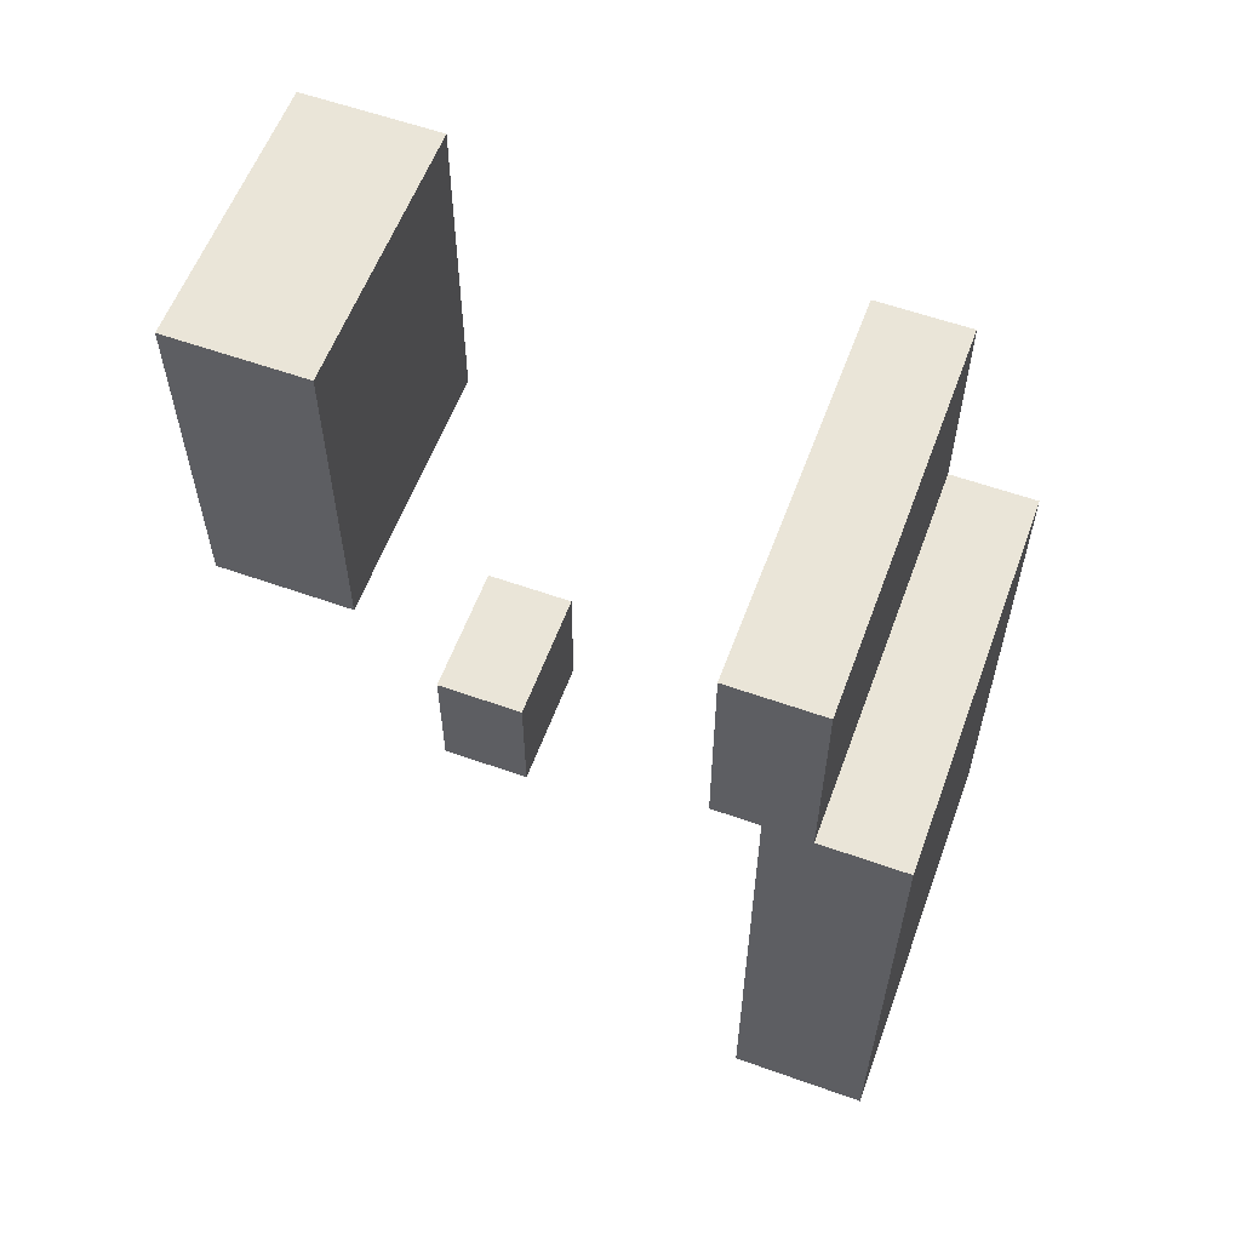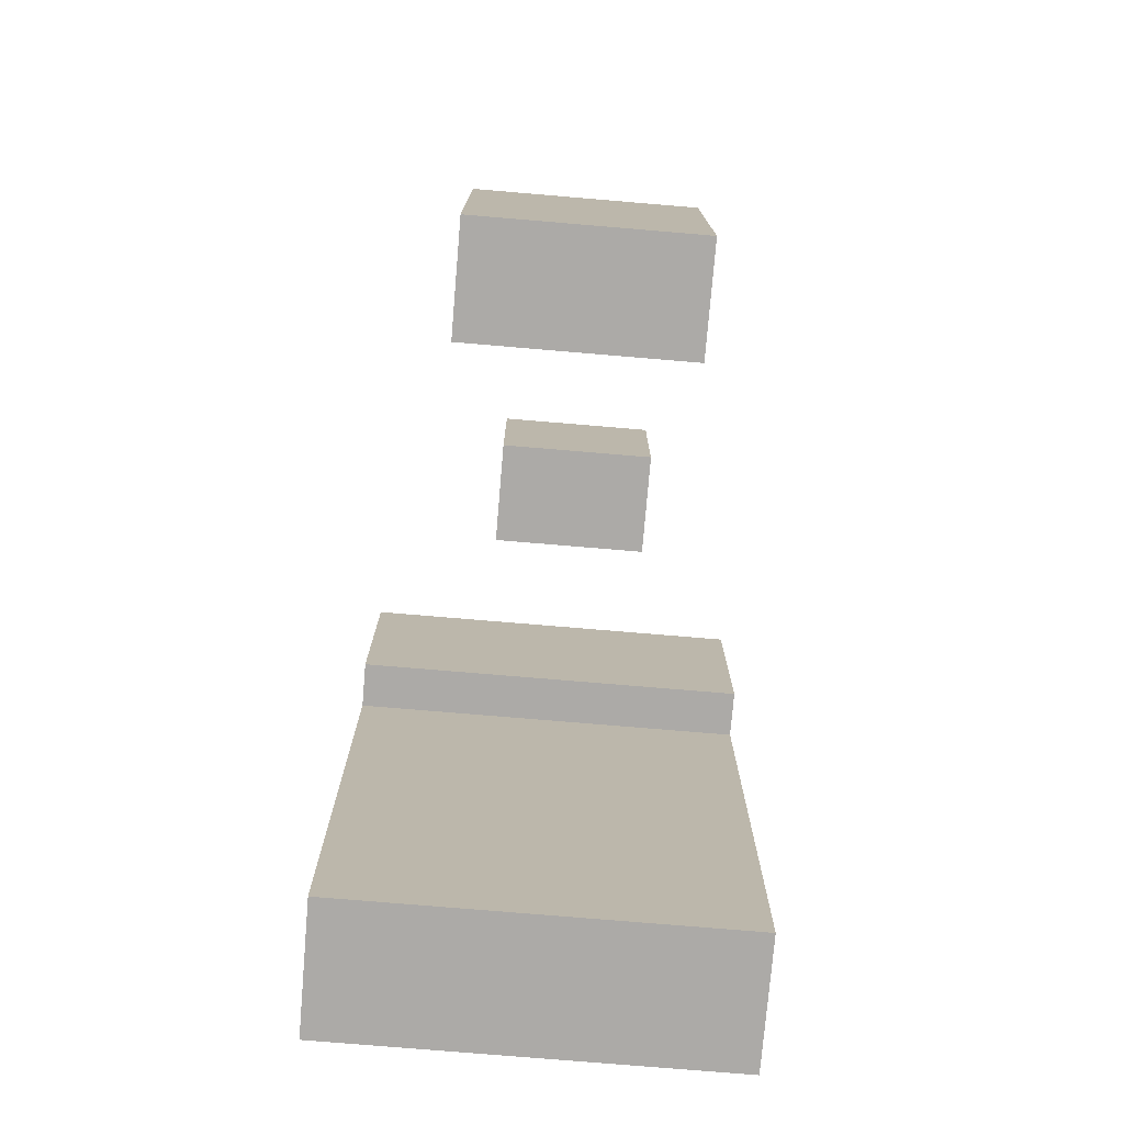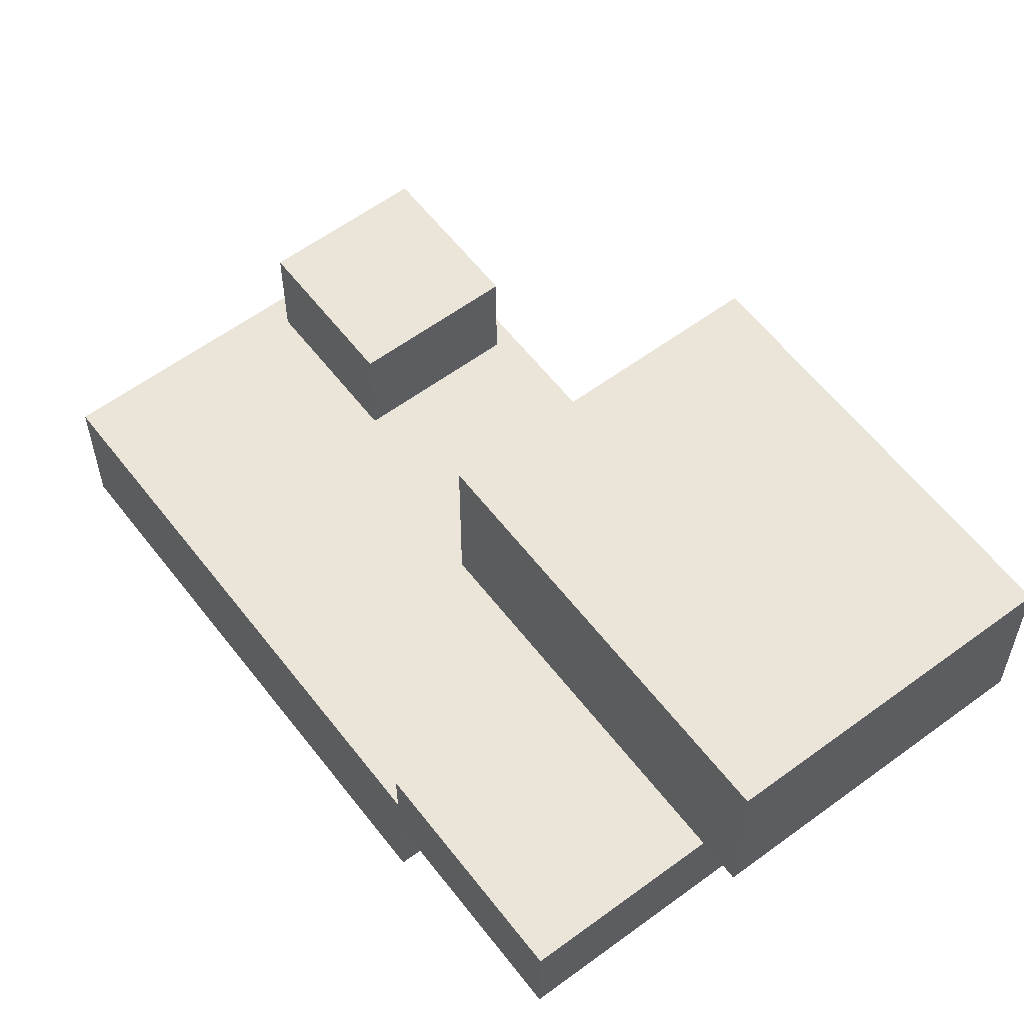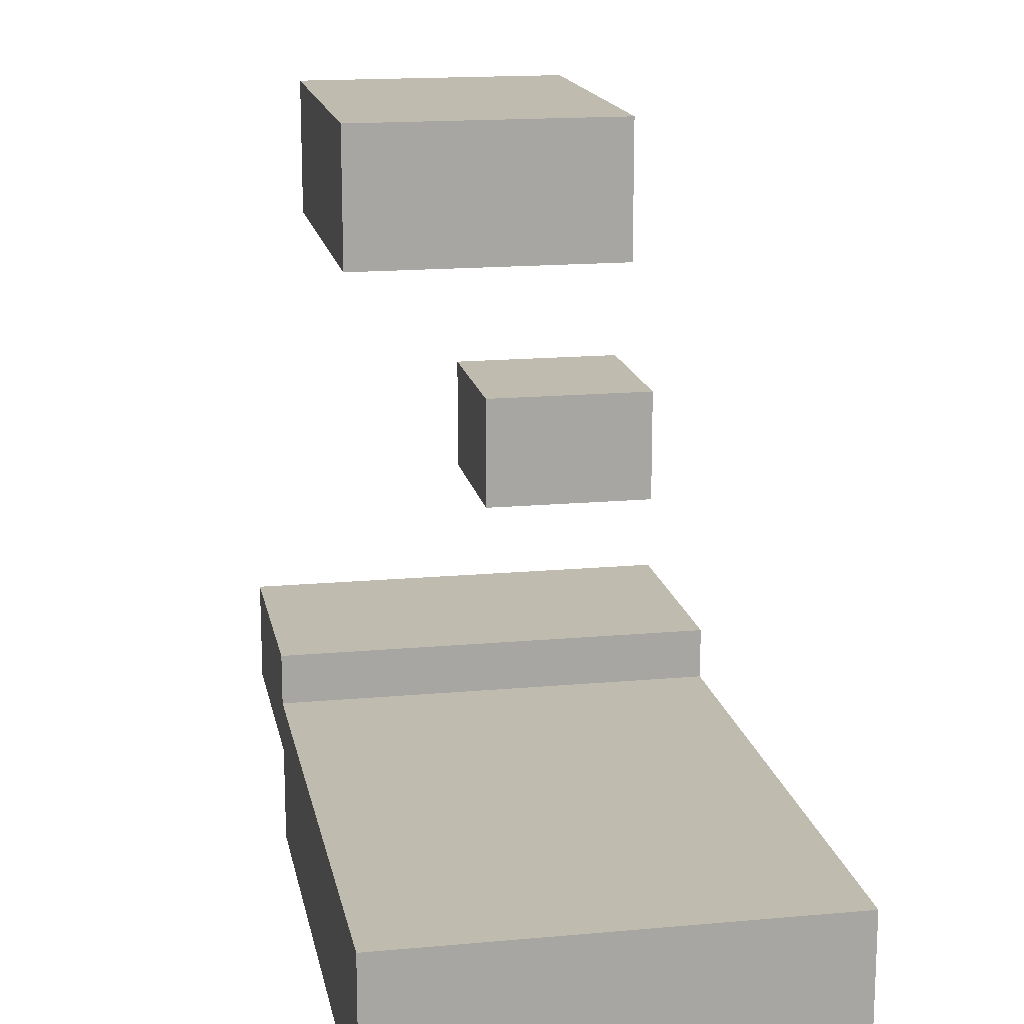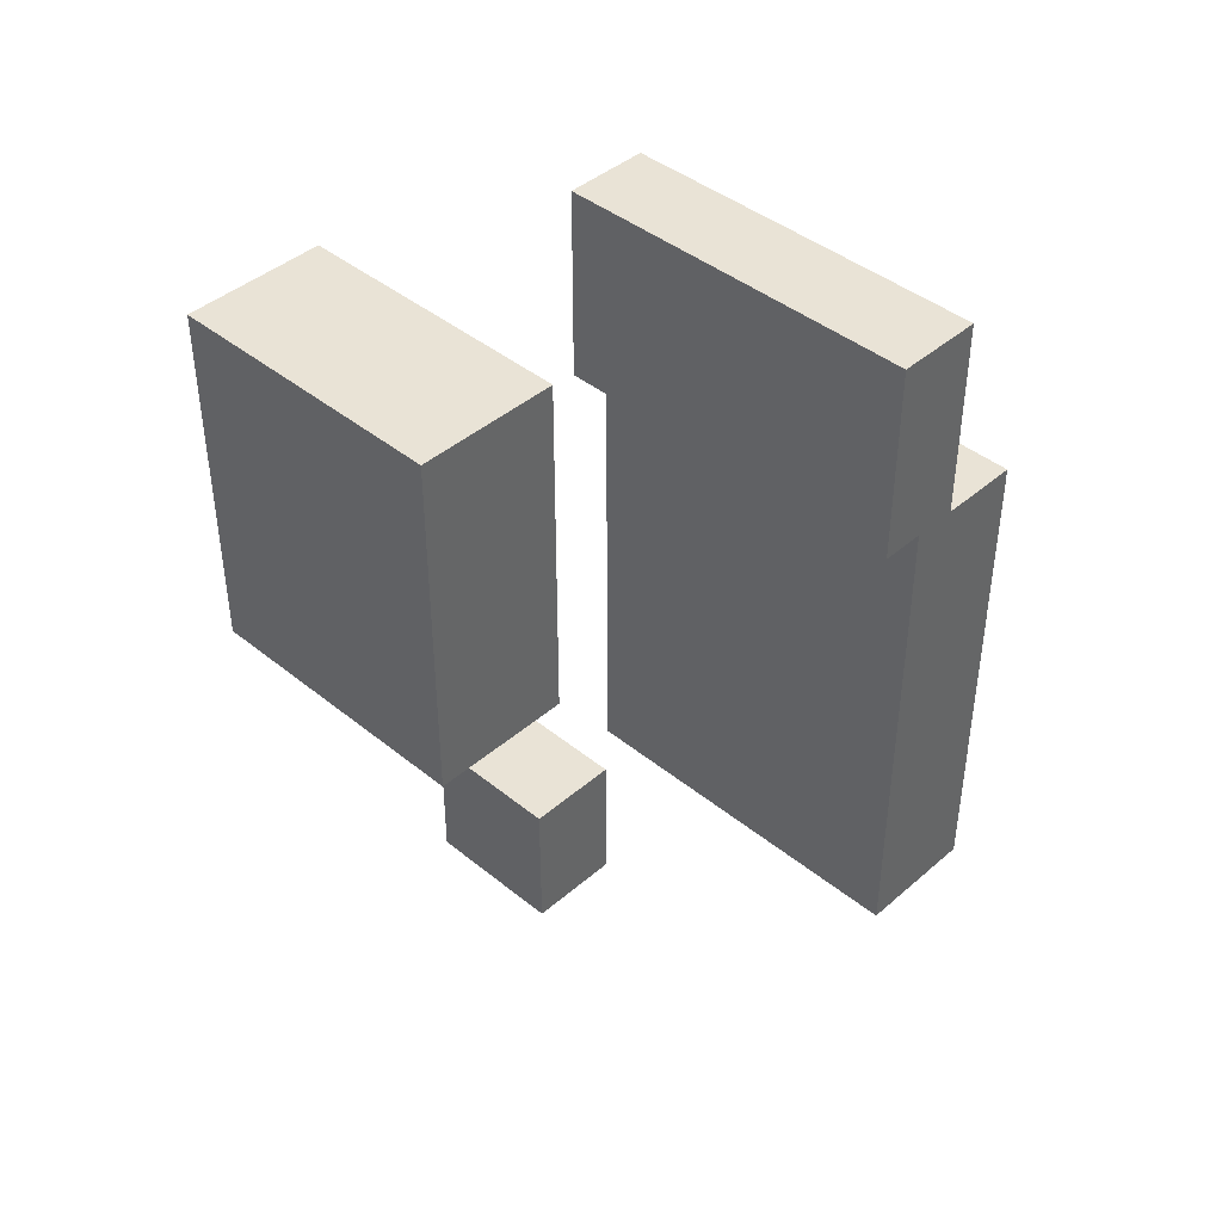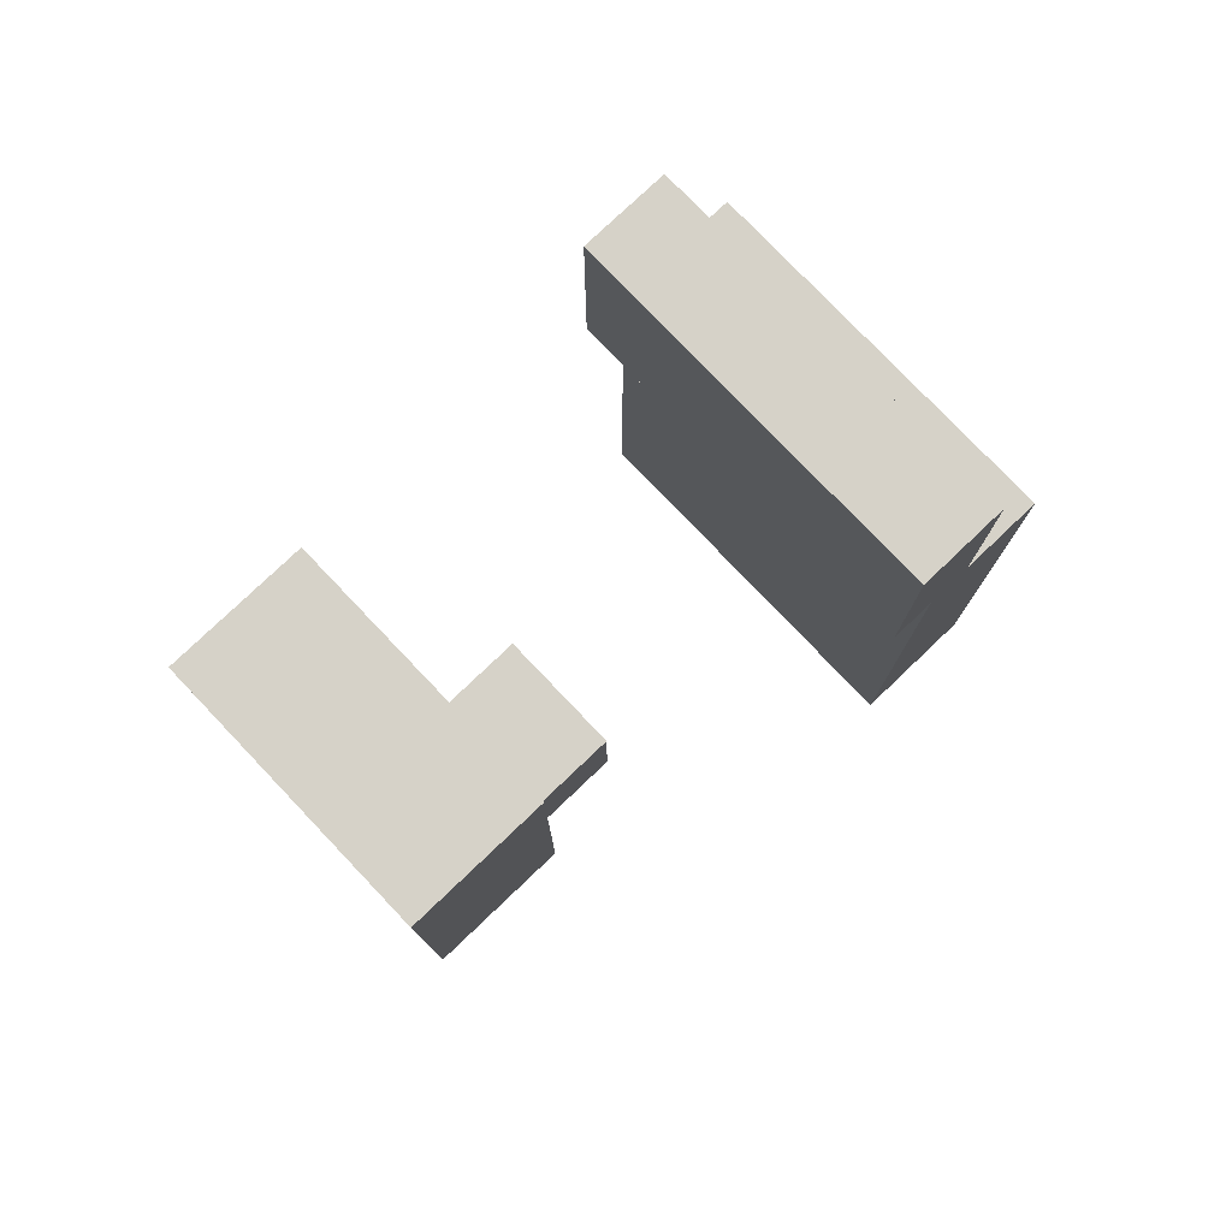
<metadata>
{"format":"obj","ext":"obj","renderer":"f3d","projection":"perspective","resolution":1024,"background":"white","views":[{"elev":58.7,"azim":-69.8,"up":"+Z"},{"elev":-76.0,"azim":175.2,"up":"+Z"},{"elev":59.0,"azim":-37.3,"up":"+Y"},{"elev":16.1,"azim":169.3,"up":"+Y"},{"elev":42.3,"azim":-135.9,"up":"+Z"},{"elev":78.0,"azim":-133.6,"up":"+Z"}]}
</metadata>
<code>
o 2
v 5 3.5 10.75
v 5 8.5 10.75
v 5 3.5 23.25
v 5 8.5 23.25
v -5 3.5 10.75
v -5 8.5 10.75
v -5 3.5 23.25
v -5 8.5 23.25
f 2 3 1
f 4 7 3
f 8 5 7
f 6 1 5
f 7 1 3
f 4 6 8
f 2 4 3
f 4 8 7
f 8 6 5
f 6 2 1
f 7 5 1
f 4 2 6
o 1
v 7.5 -16.5 -10
v 7.5 -13.25 10
v 7.5 -11.5 -10
v 7.5 -9.75 10
v 7.5 -16.5 10
v 7.5 -13.25 18
v 7.5 -11.5 10
v 7.5 -9.75 18
v -7.5 -13.25 10
v -7.5 -16.5 -10
v -7.5 -11.5 -10
v -7.5 -9.75 10
v -7.5 -16.5 10
v -7.5 -13.25 18
v -7.5 -11.5 10
v -7.5 -9.75 18
f 9 15 10
f 21 10 17
f 18 17 23
f 19 9 18
f 21 9 13
f 11 23 15
f 10 15 16
f 16 22 14
f 24 23 17
f 20 15 23
f 22 10 14
f 16 20 24
f 10 13 9
f 9 11 15
f 21 13 10
f 23 19 18
f 18 21 17
f 19 11 9
f 21 18 9
f 11 19 23
f 16 14 10
f 15 12 16
f 16 24 22
f 17 22 24
f 24 20 23
f 20 12 15
f 22 17 10
f 16 12 20
o 0
v 2.5 -1.15 -2.5
v 2.5 2.15 -2.5
v 2.5 -1.15 2.5
v 2.5 2.15 2.5
v -2.5 -1.15 -2.5
v -2.5 2.15 -2.5
v -2.5 -1.15 2.5
v -2.5 2.15 2.5
f 26 27 25
f 28 31 27
f 32 29 31
f 30 25 29
f 31 25 27
f 28 30 32
f 26 28 27
f 28 32 31
f 32 30 29
f 30 26 25
f 31 29 25
f 28 26 30

</code>
